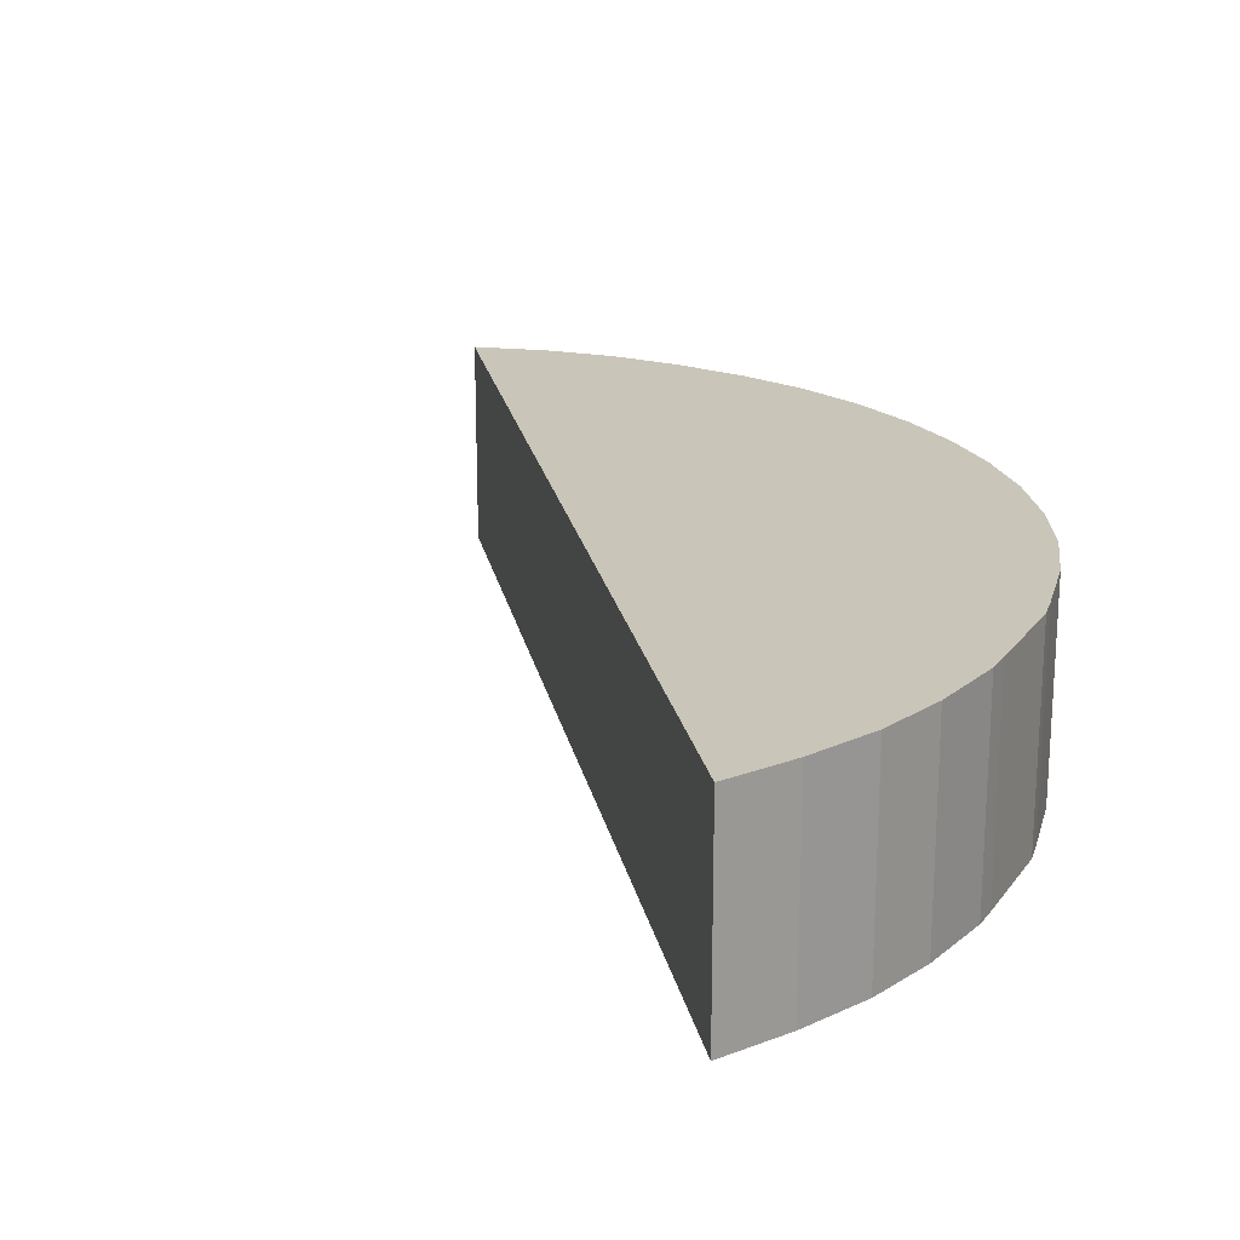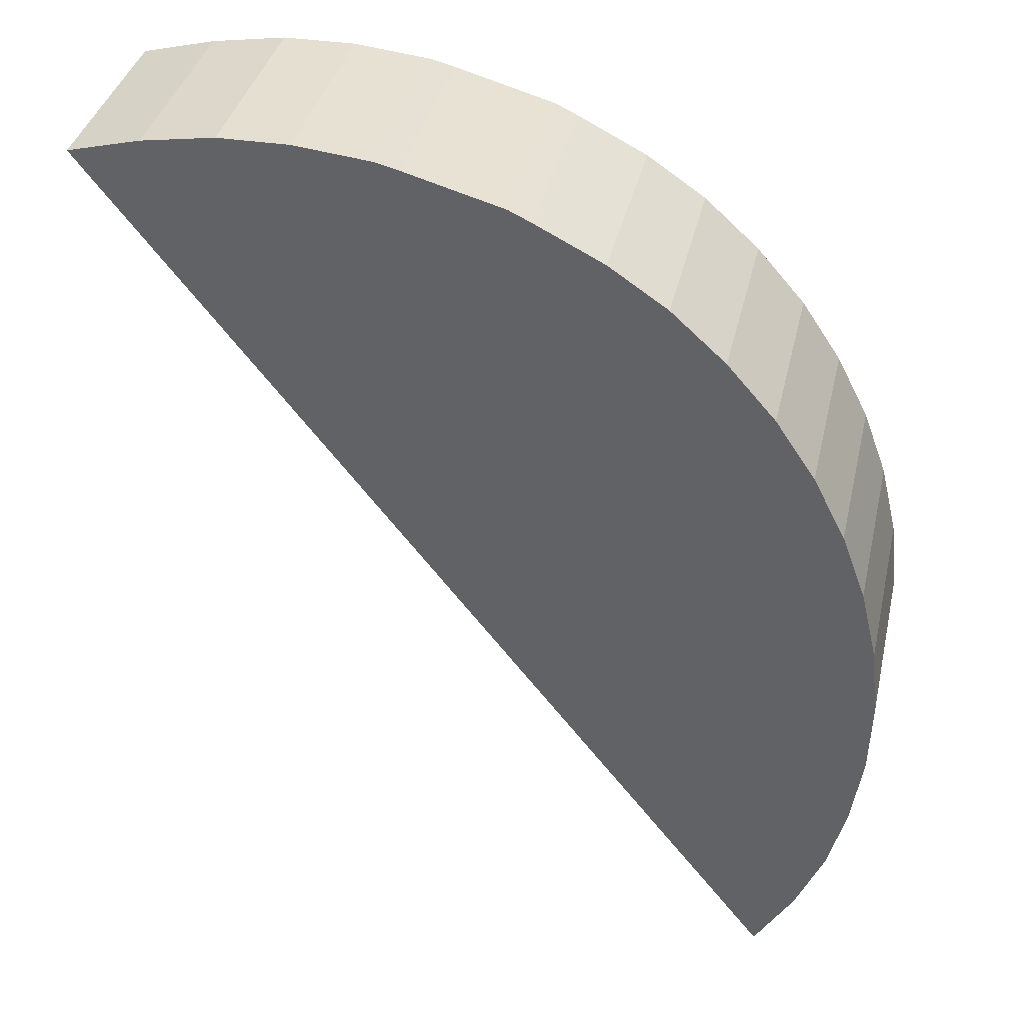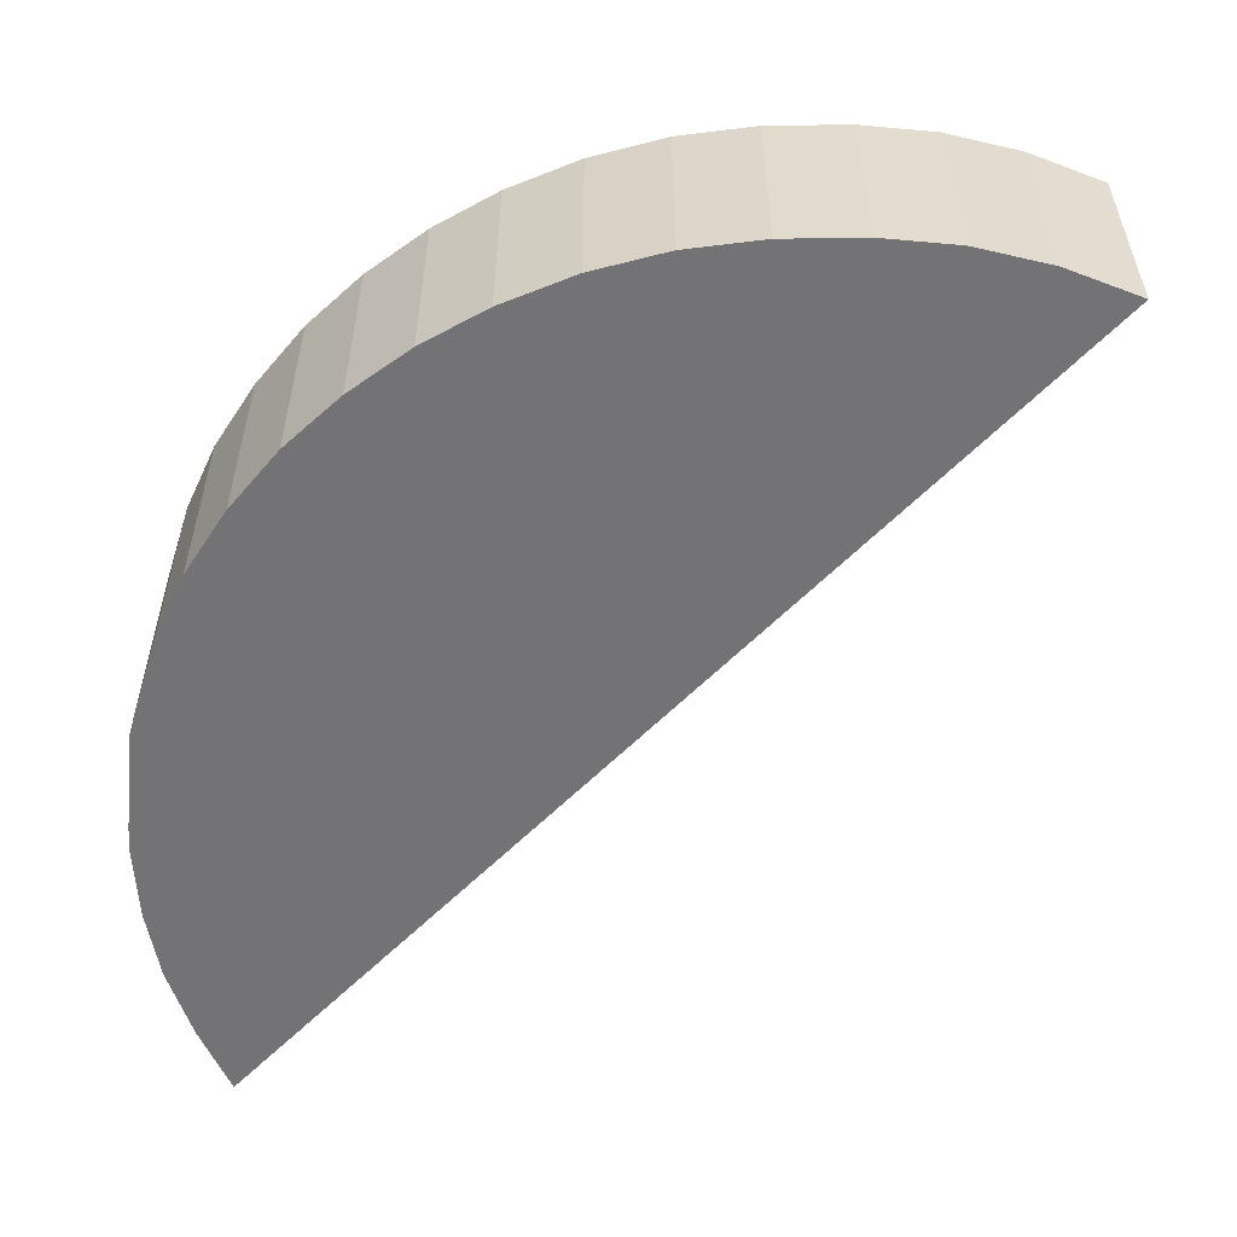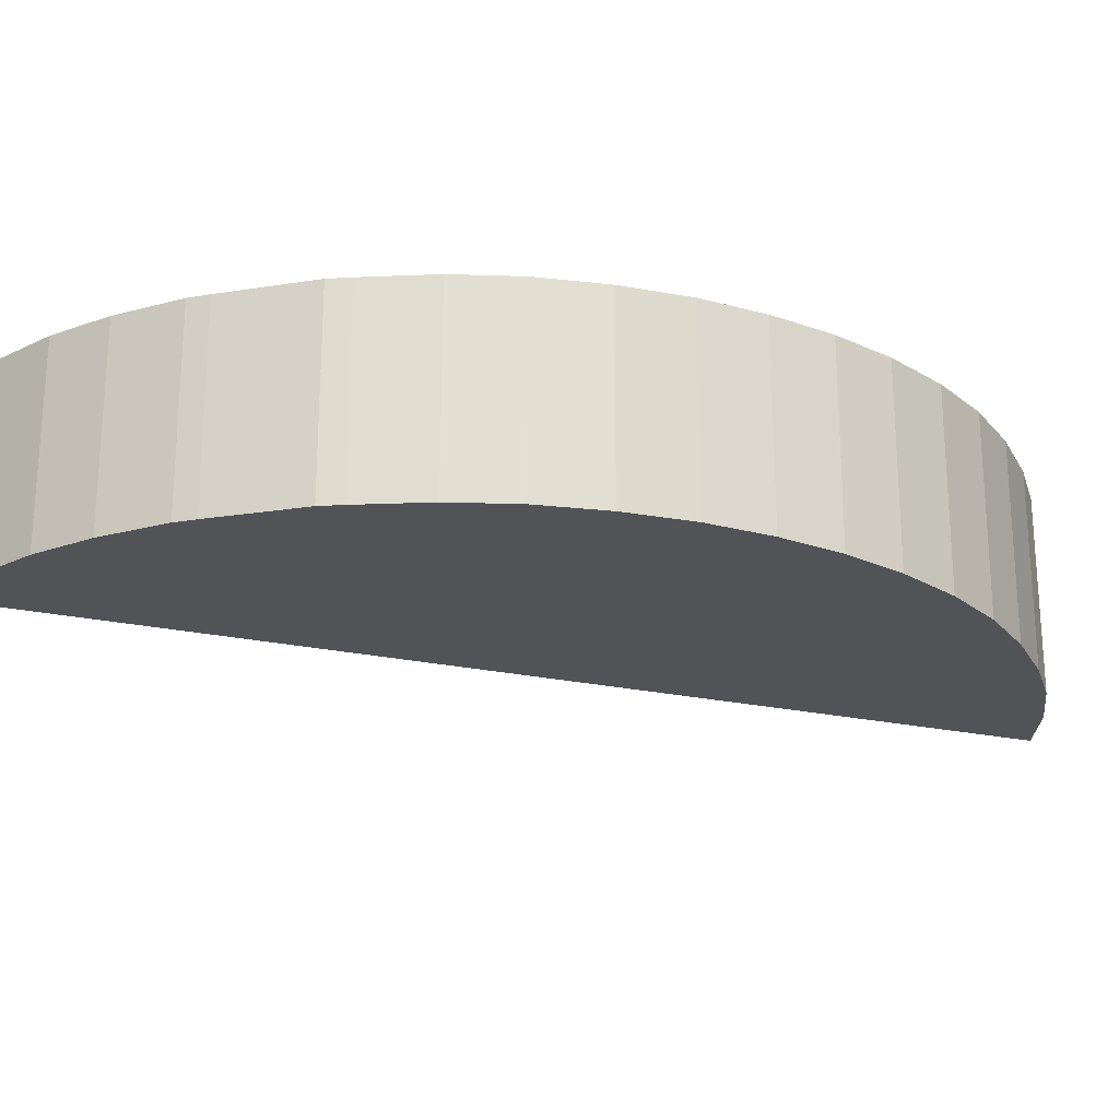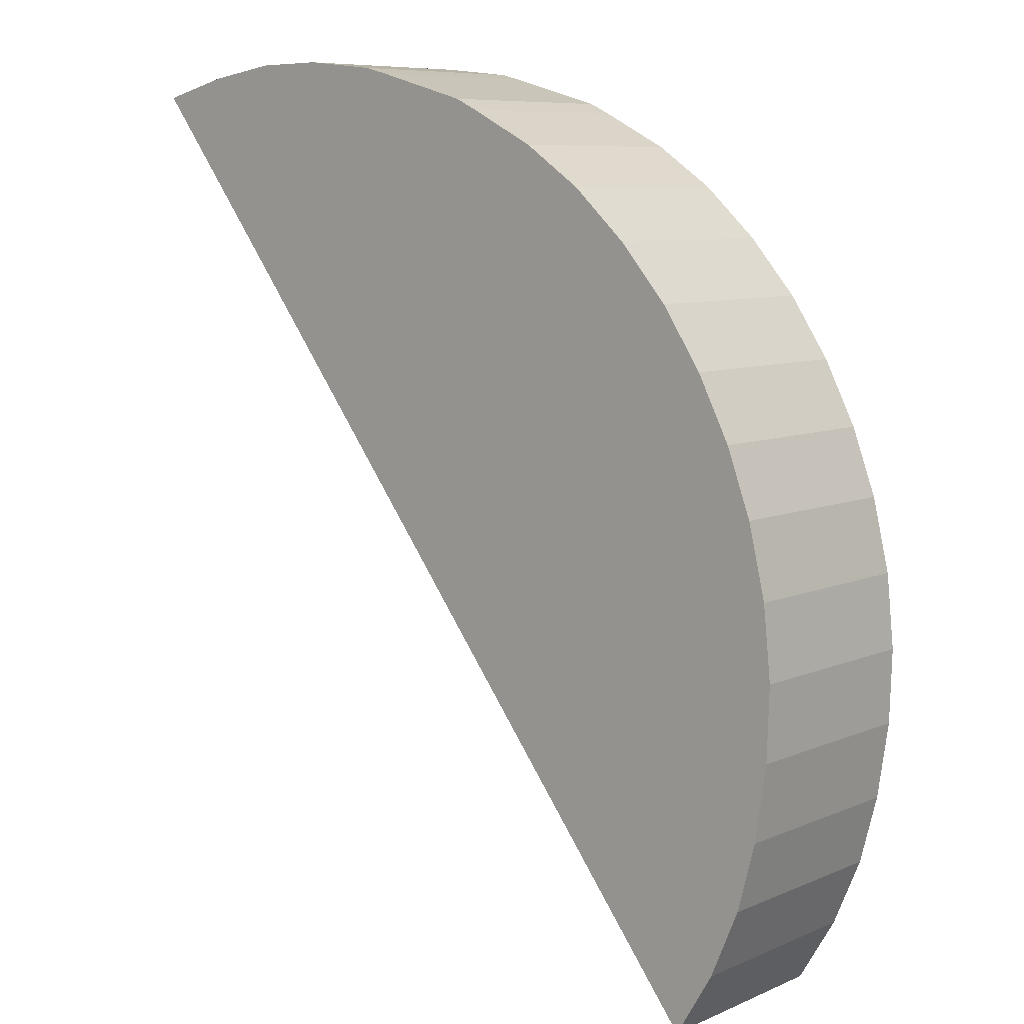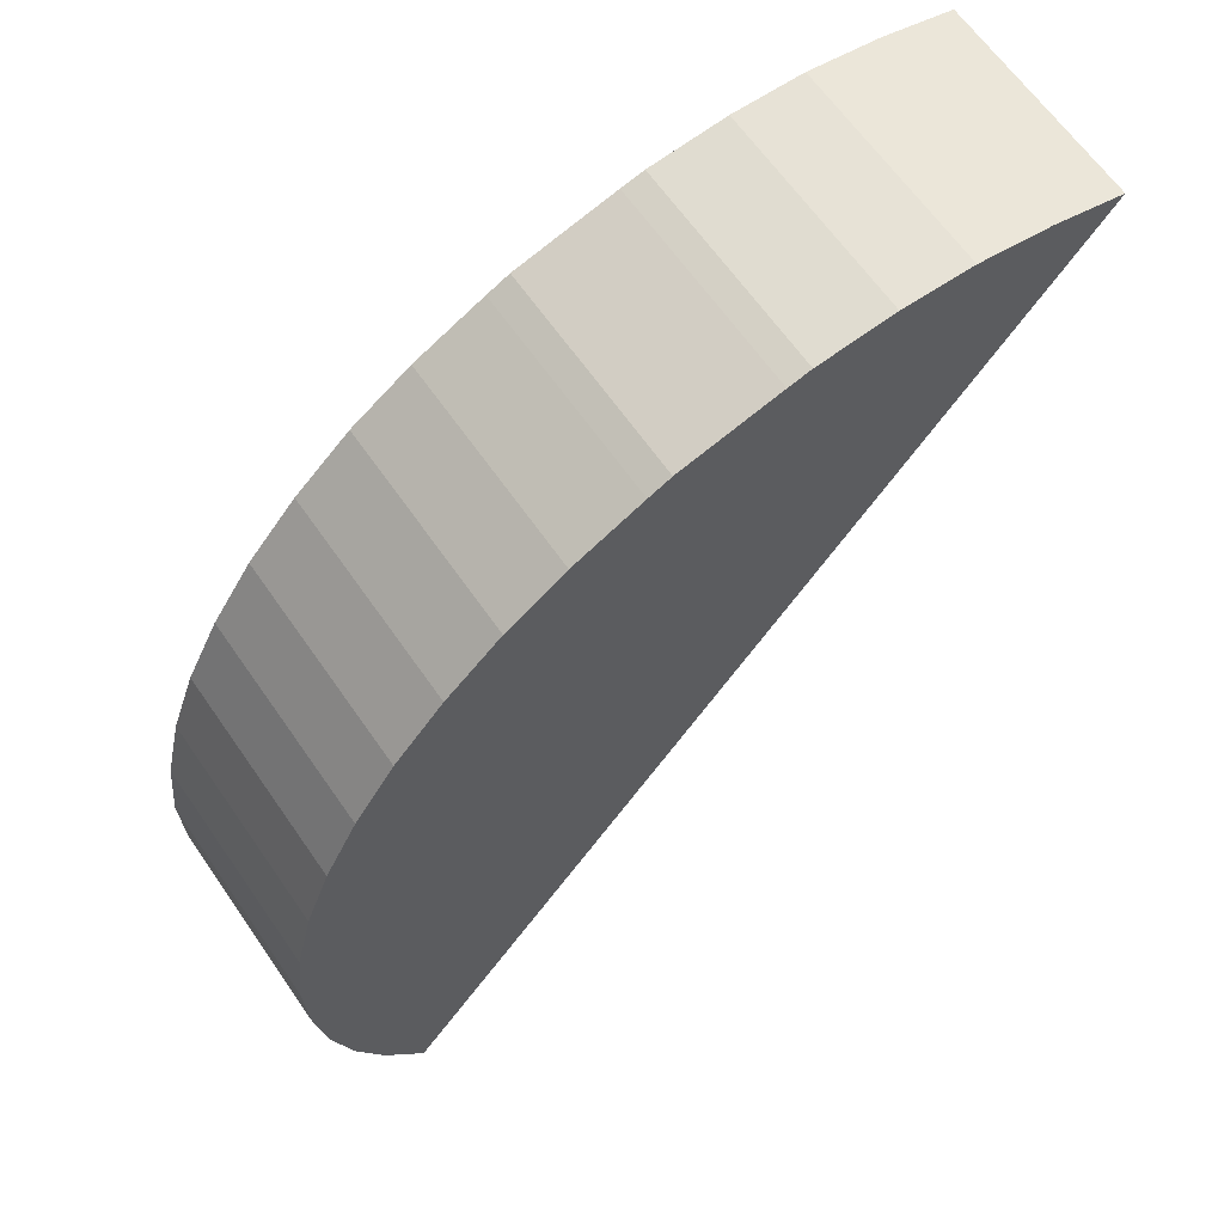
<metadata>
{"format":"obj","ext":"obj","renderer":"f3d","projection":"perspective","resolution":1024,"background":"white","views":[{"elev":20.7,"azim":-48.8,"up":"+Y"},{"elev":37.3,"azim":12.7,"up":"+Z"},{"elev":-56.0,"azim":99.2,"up":"+Y"},{"elev":-22.3,"azim":30.9,"up":"+Y"},{"elev":8.2,"azim":40.7,"up":"+Z"},{"elev":63.9,"azim":145.3,"up":"+Z"}]}
</metadata>
<code>
v  1.336 3.87 0.34
v  12.79 3.87 -16.44
v  0 3.87 2.37e-16
v  2.69 3.87 0.554
v  4 3.87 0.573
v  5.418 3.87 0.425
v  5.84 3.87 0.319
v  7.673 3.87 -0.191
v  8.084 3.87 -0.384
v  9.352 3.87 -1.025
v  10.44 3.87 -1.76
v  11.45 3.87 -2.681
v  12.36 3.87 -3.71
v  13.1 3.87 -4.821
v  13.71 3.87 -6.003
v  14.16 3.87 -7.23
v  14.48 3.87 -8.572
v  14.63 3.87 -9.933
v  14.58 3.87 -11.3
v  14.37 3.87 -12.71
v  14.04 3.87 -13.98
v  13.51 3.87 -15.24
v  5.418 -2.602e-17 0.425
v  5.84 -1.953e-17 0.319
v  7.673 1.17e-17 -0.191
v  4 -3.509e-17 0.573
v  0 0 0
v  1.336 -2.082e-17 0.34
v  2.69 -3.392e-17 0.554
v  8.084 2.351e-17 -0.384
v  9.352 6.276e-17 -1.025
v  10.44 1.078e-16 -1.76
v  11.45 1.642e-16 -2.681
v  12.36 2.272e-16 -3.71
v  13.1 2.952e-16 -4.821
v  13.71 3.676e-16 -6.003
v  14.16 4.427e-16 -7.23
v  14.48 5.249e-16 -8.572
v  14.63 6.082e-16 -9.933
v  14.58 6.918e-16 -11.3
v  14.37 7.783e-16 -12.71
v  14.04 8.558e-16 -13.98
v  13.51 9.332e-16 -15.24
v  12.79 1.007e-15 -16.44
g defaultobject
f 1 2 3
f 2 1 4
f 2 4 5
f 2 5 6
f 2 6 7
f 2 7 8
f 2 8 9
f 2 9 10
f 2 10 11
f 2 11 12
f 2 12 13
f 2 13 14
f 2 14 15
f 2 15 16
f 2 16 17
f 2 17 18
f 2 18 19
f 2 19 20
f 2 20 21
f 2 21 22
f 23 7 6
f 7 23 24
f 24 8 7
f 8 24 25
f 26 6 5
f 6 26 23
f 27 1 3
f 1 27 28
f 28 4 1
f 4 28 29
f 29 5 4
f 5 29 26
f 25 9 8
f 9 25 30
f 30 10 9
f 10 30 31
f 31 11 10
f 11 31 32
f 32 12 11
f 12 32 33
f 33 13 12
f 13 33 34
f 34 14 13
f 14 34 35
f 35 15 14
f 15 35 36
f 36 16 15
f 16 36 37
f 37 17 16
f 17 37 38
f 38 18 17
f 18 38 39
f 39 19 18
f 19 39 40
f 40 20 19
f 20 40 41
f 41 21 20
f 21 41 42
f 42 22 21
f 22 42 43
f 43 2 22
f 2 43 44
f 44 3 2
f 3 44 27
f 43 27 44
f 27 43 42
f 27 42 41
f 27 41 40
f 27 40 39
f 27 39 38
f 27 38 37
f 27 37 36
f 27 36 35
f 27 35 34
f 27 34 33
f 27 33 32
f 27 32 31
f 27 31 30
f 27 30 25
f 27 25 24
f 27 24 23
f 27 23 26
f 27 26 29
f 27 29 28

</code>
